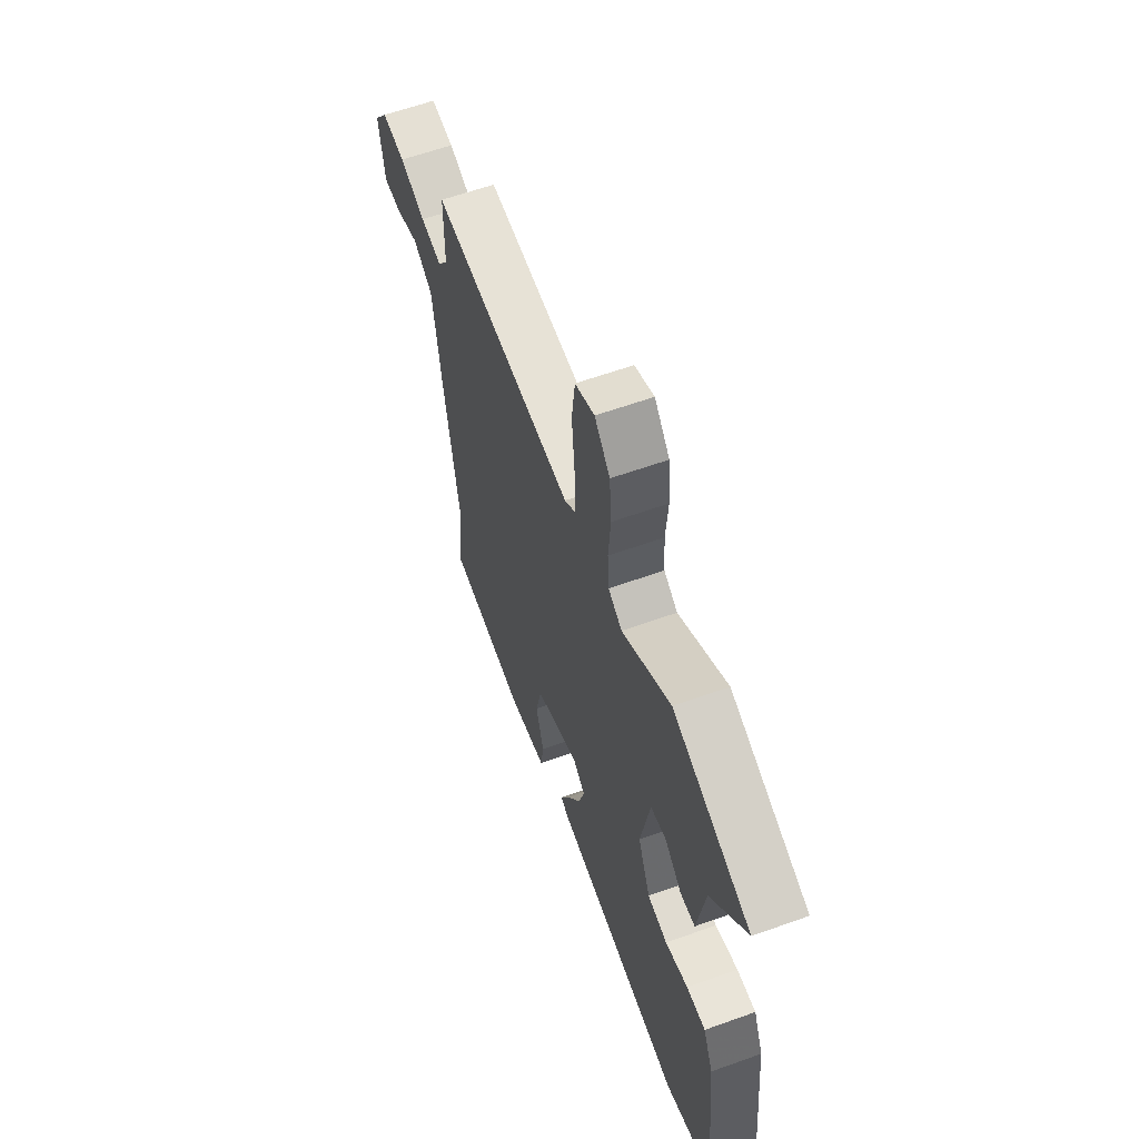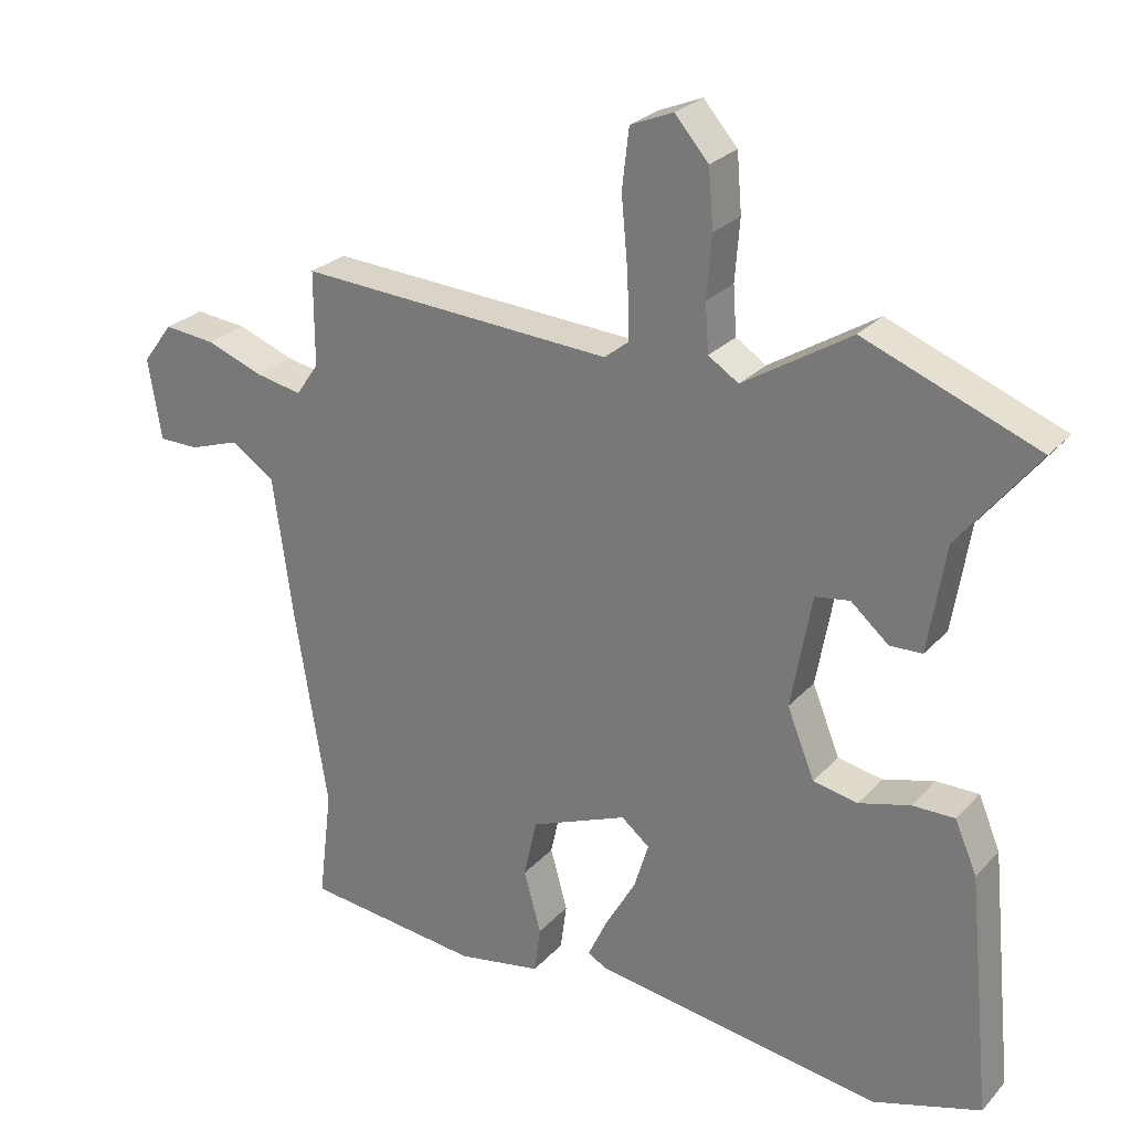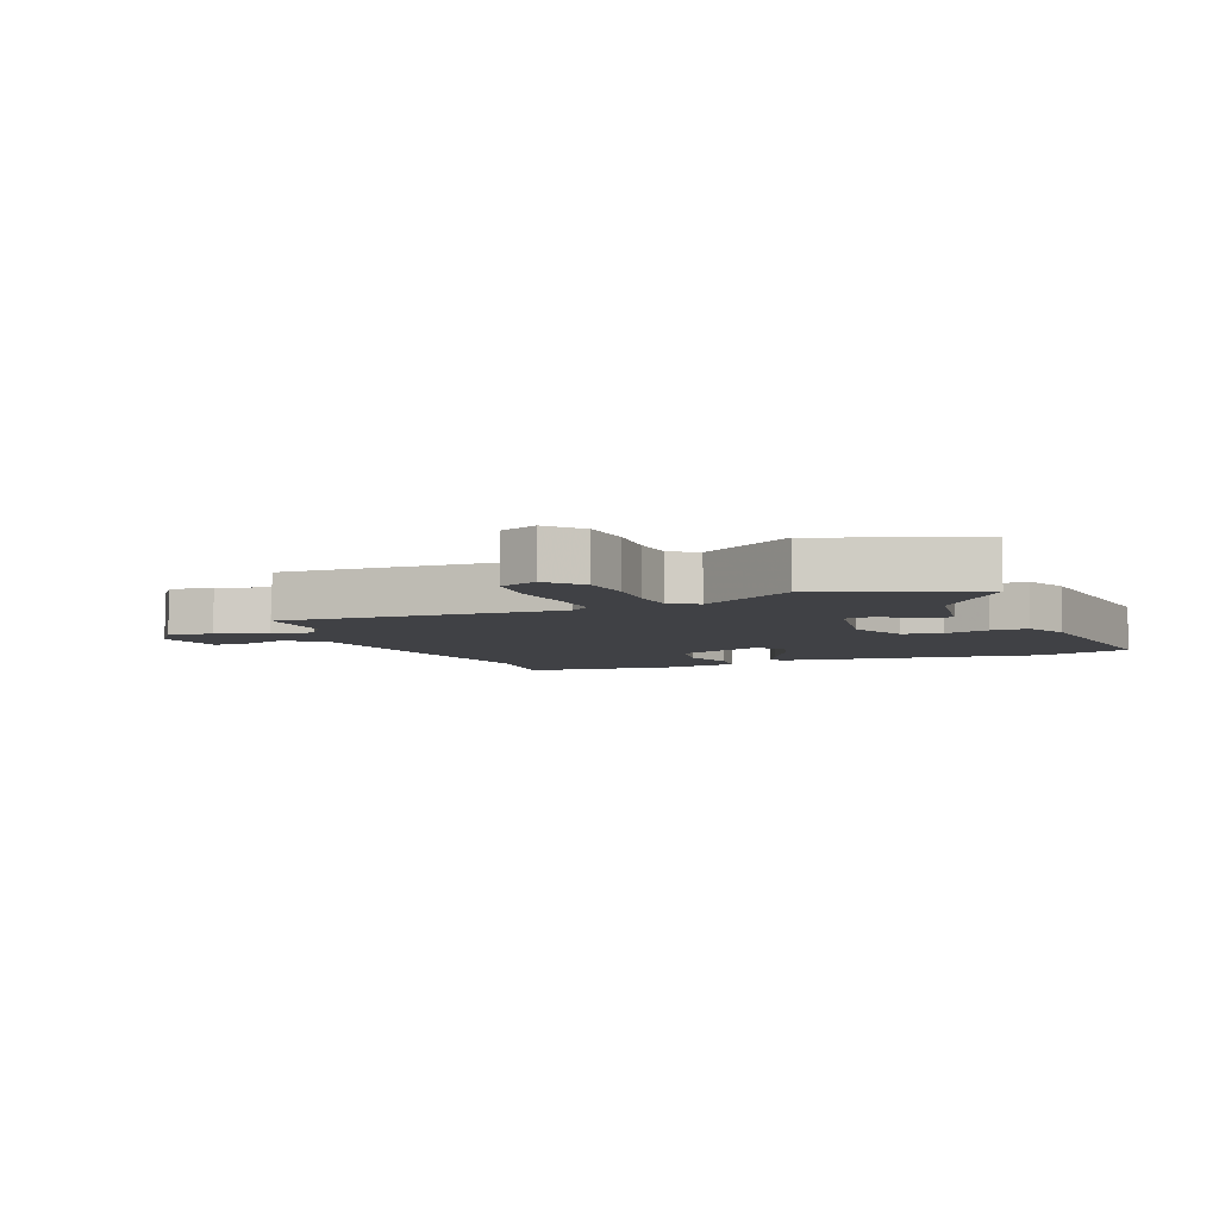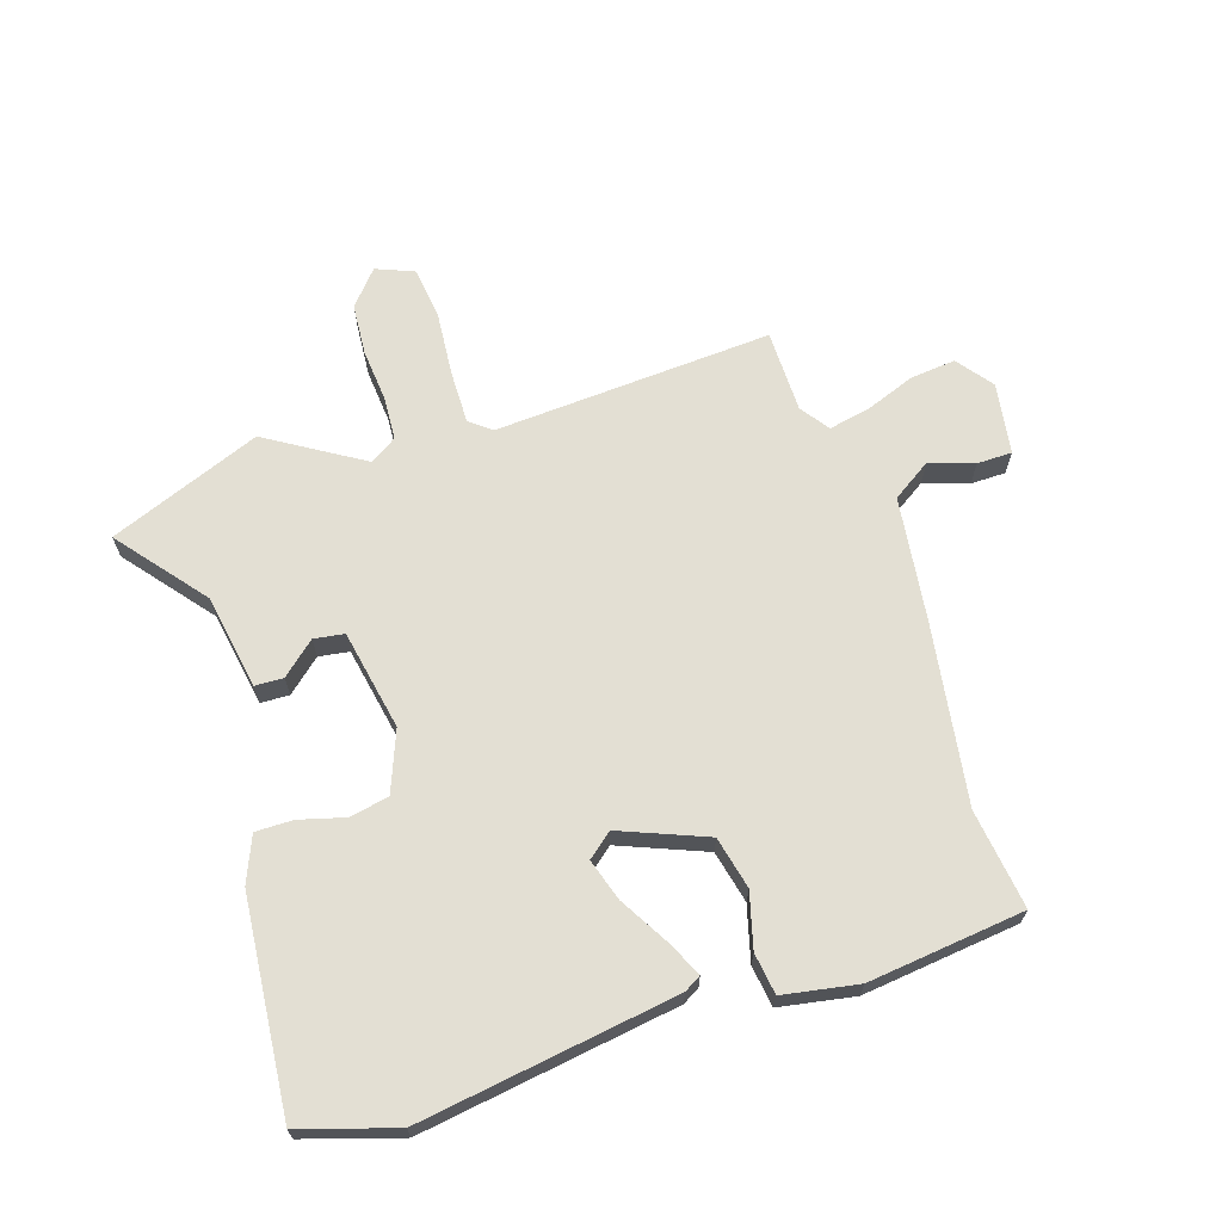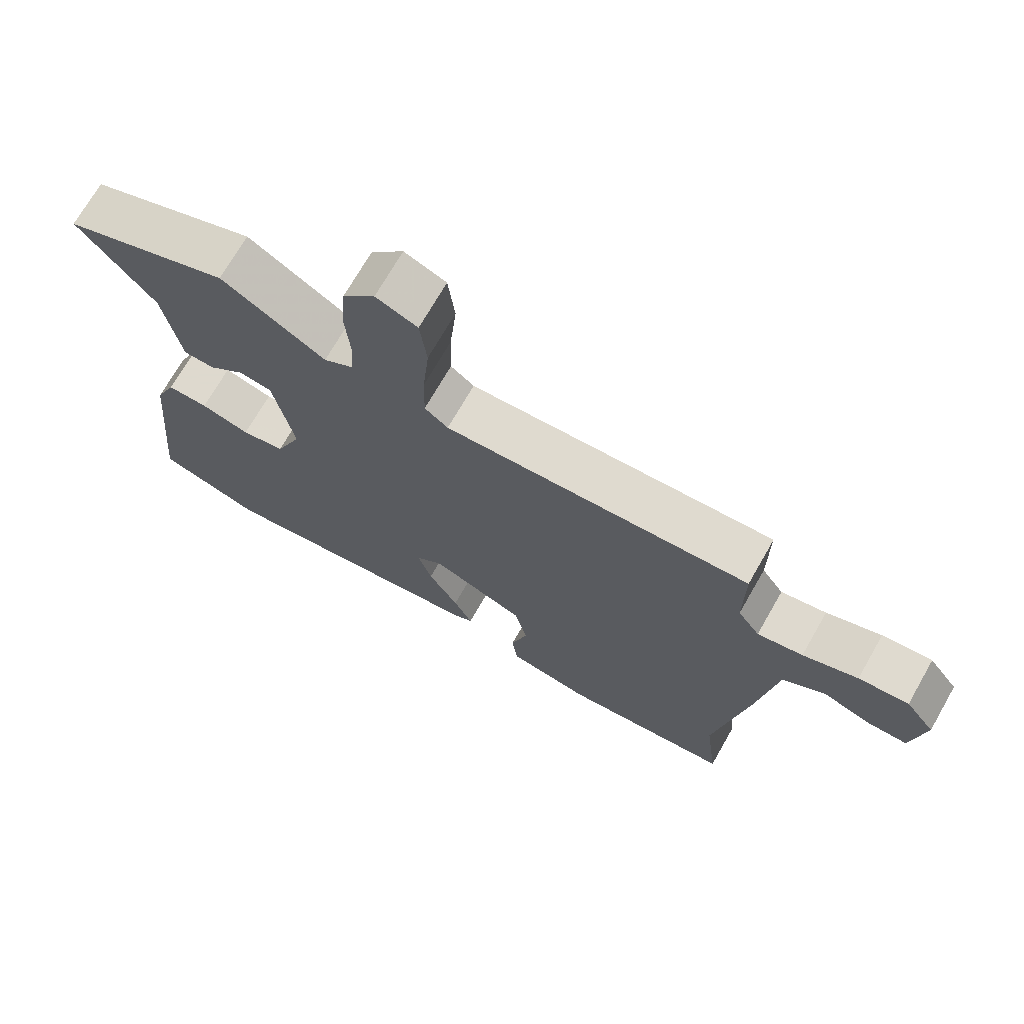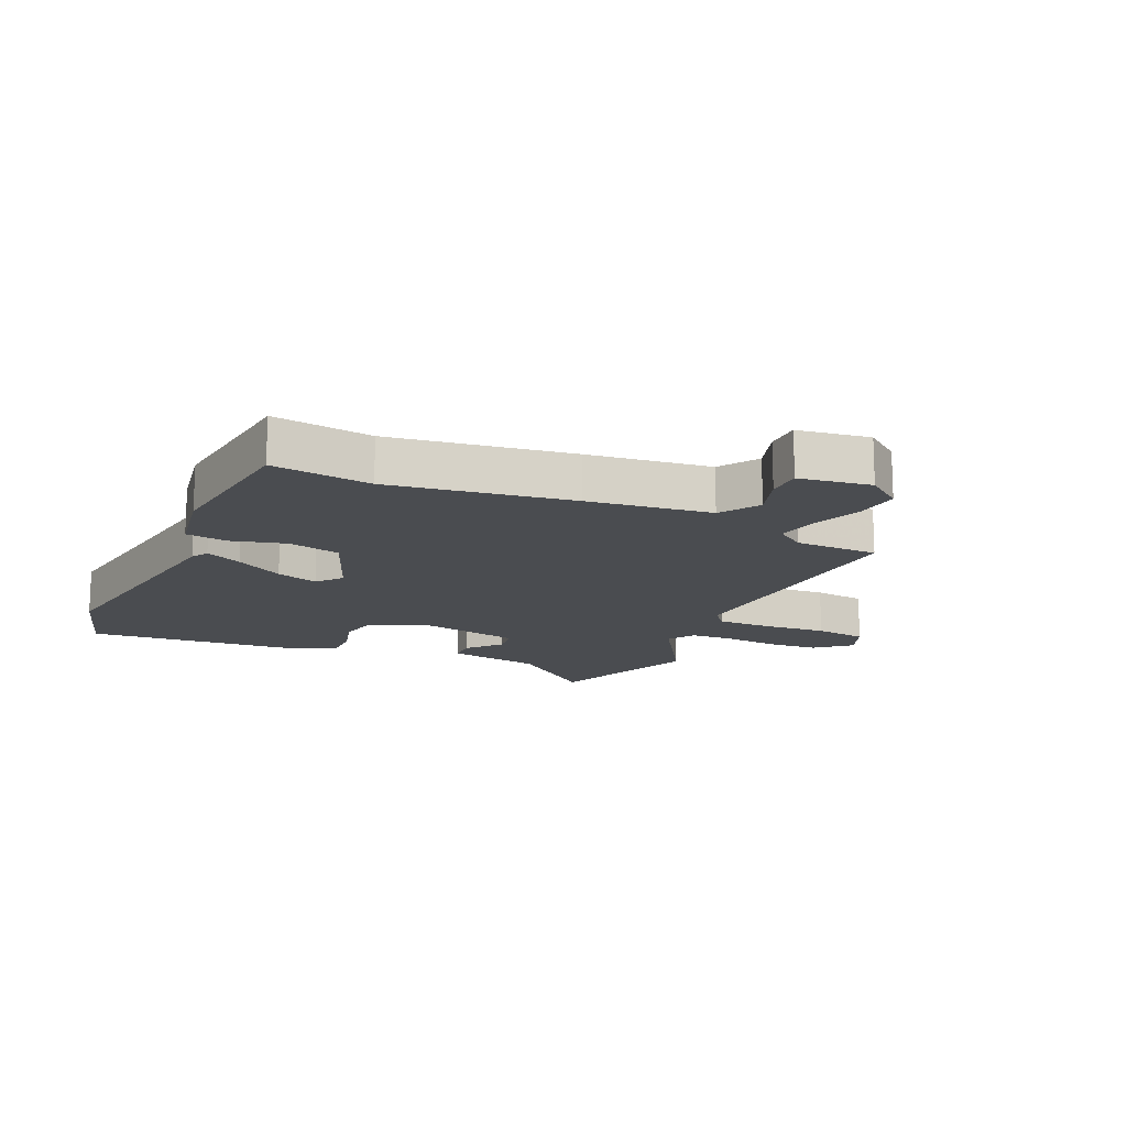
<metadata>
{"format":"obj","ext":"obj","renderer":"f3d","projection":"perspective","resolution":1024,"background":"white","views":[{"elev":61.0,"azim":69.9,"up":"+Z"},{"elev":26.5,"azim":32.3,"up":"+Z"},{"elev":-5.8,"azim":22.3,"up":"+Y"},{"elev":66.9,"azim":161.6,"up":"+Y"},{"elev":71.4,"azim":-150.2,"up":"+Z"},{"elev":-15.1,"azim":-115.1,"up":"+Y"}]}
</metadata>
<code>
v 0.338 0.07 0.562
v 0.589 0.07 0.466
v 0.475 0.07 0.322
v 0.45 0.07 0.166
v 0.403 0.07 0.164
v 0.348 0.07 0.211
v 0.298 0.07 0.203
v 0.268 0.07 0.038
v 0.308 0.07 -0.061
v 0.373 0.07 -0.073
v 0.447 0.07 -0.052
v 0.509 0.07 -0.051
v 0.541 0.07 -0.126
v 0.576 0.07 -0.476
v 0.42 0.07 -0.526
v -0.002 0.07 -0.467
v -0.03 0.07 -0.451
v -0.002 0.07 -0.391
v 0.043 0.07 -0.312
v 0.064 0.07 -0.243
v 0.023 0.07 -0.21
v -0.118 0.07 -0.268
v -0.137 0.07 -0.354
v -0.112 0.07 -0.444
v -0.121 0.07 -0.512
v -0.244 0.07 -0.535
v -0.501 0.07 -0.508
v -0.481 0.07 -0.345
v -0.529 0.07 -0.048
v -0.557 0.07 0.154
v -0.621 0.07 0.195
v -0.694 0.07 0.17
v -0.752 0.07 0.17
v -0.771 0.07 0.288
v -0.727 0.07 0.347
v -0.652 0.07 0.34
v -0.57 0.07 0.31
v -0.502 0.07 0.297
v -0.469 0.07 0.345
v -0.469 0.07 0.481
v -0.011 0.07 0.457
v 0.024 0.07 0.485
v 0.022 0.07 0.573
v 0.012 0.07 0.679
v 0.022 0.07 0.765
v 0.084 0.07 0.791
v 0.133 0.07 0.735
v 0.14 0.07 0.651
v 0.133 0.07 0.562
v 0.138 0.07 0.492
v 0.182 0.07 0.464
v 0.338 0 0.562
v 0.589 0 0.466
v 0.475 0 0.322
v 0.45 0 0.166
v 0.403 0 0.164
v 0.348 0 0.211
v 0.298 0 0.203
v 0.268 0 0.038
v 0.308 0 -0.061
v 0.373 0 -0.073
v 0.447 0 -0.052
v 0.509 0 -0.051
v 0.541 0 -0.126
v 0.576 0 -0.476
v 0.42 0 -0.526
v -0.002 0 -0.467
v -0.03 0 -0.451
v -0.002 0 -0.391
v 0.043 0 -0.312
v 0.064 0 -0.243
v 0.023 0 -0.21
v -0.118 0 -0.268
v -0.137 0 -0.354
v -0.112 0 -0.444
v -0.121 0 -0.512
v -0.244 0 -0.535
v -0.501 0 -0.508
v -0.481 0 -0.345
v -0.529 0 -0.048
v -0.557 0 0.154
v -0.621 0 0.195
v -0.694 0 0.17
v -0.752 0 0.17
v -0.771 0 0.288
v -0.727 0 0.347
v -0.652 0 0.34
v -0.57 0 0.31
v -0.502 0 0.297
v -0.469 0 0.345
v -0.469 0 0.481
v -0.011 0 0.457
v 0.024 0 0.485
v 0.022 0 0.573
v 0.012 0 0.679
v 0.022 0 0.765
v 0.084 0 0.791
v 0.133 0 0.735
v 0.14 0 0.651
v 0.133 0 0.562
v 0.138 0 0.492
v 0.182 0 0.464
f 47 48 49
f 46 47 49
f 45 46 49
f 44 45 49
f 43 44 49
f 42 43 49 50
f 41 42 50 51
f 39 40 41
f 38 39 41 51
f 35 36 37
f 34 35 37
f 33 34 37
f 32 33 37
f 31 32 37
f 30 31 37 38
f 30 38 51
f 29 30 51
f 28 29 51
f 26 27 28
f 25 26 28
f 24 25 28
f 23 24 28
f 22 23 28
f 28 51 1
f 22 28 1
f 21 22 1
f 17 18 19
f 16 17 19
f 15 16 19
f 14 15 19
f 13 14 19
f 12 13 19
f 11 12 19
f 10 11 19
f 9 10 19 20
f 8 9 20 21
f 3 4 5 6
f 3 6 7
f 2 3 7
f 1 2 7
f 1 7 8 21
f 100 99 98
f 100 98 97
f 100 97 96
f 100 96 95
f 100 95 94
f 101 100 94 93
f 102 101 93 92
f 92 91 90
f 102 92 90 89
f 88 87 86
f 88 86 85
f 88 85 84
f 88 84 83
f 88 83 82
f 89 88 82 81
f 102 89 81
f 102 81 80
f 102 80 79
f 79 78 77
f 79 77 76
f 79 76 75
f 79 75 74
f 79 74 73
f 52 102 79
f 52 79 73
f 52 73 72
f 70 69 68
f 70 68 67
f 70 67 66
f 70 66 65
f 70 65 64
f 70 64 63
f 70 63 62
f 70 62 61
f 71 70 61 60
f 72 71 60 59
f 57 56 55 54
f 58 57 54
f 58 54 53
f 58 53 52
f 72 59 58 52
f 1 52 53 2
f 2 53 54 3
f 3 54 55 4
f 4 55 56 5
f 5 56 57 6
f 6 57 58 7
f 7 58 59 8
f 8 59 60 9
f 9 60 61 10
f 10 61 62 11
f 11 62 63 12
f 12 63 64 13
f 13 64 65 14
f 14 65 66 15
f 15 66 67 16
f 16 67 68 17
f 17 68 69 18
f 18 69 70 19
f 19 70 71 20
f 20 71 72 21
f 21 72 73 22
f 22 73 74 23
f 23 74 75 24
f 24 75 76 25
f 25 76 77 26
f 26 77 78 27
f 27 78 79 28
f 28 79 80 29
f 29 80 81 30
f 30 81 82 31
f 31 82 83 32
f 32 83 84 33
f 33 84 85 34
f 34 85 86 35
f 35 86 87 36
f 36 87 88 37
f 37 88 89 38
f 38 89 90 39
f 39 90 91 40
f 40 91 92 41
f 41 92 93 42
f 42 93 94 43
f 43 94 95 44
f 44 95 96 45
f 45 96 97 46
f 46 97 98 47
f 47 98 99 48
f 48 99 100 49
f 49 100 101 50
f 50 101 102 51
f 51 102 52 1

</code>
